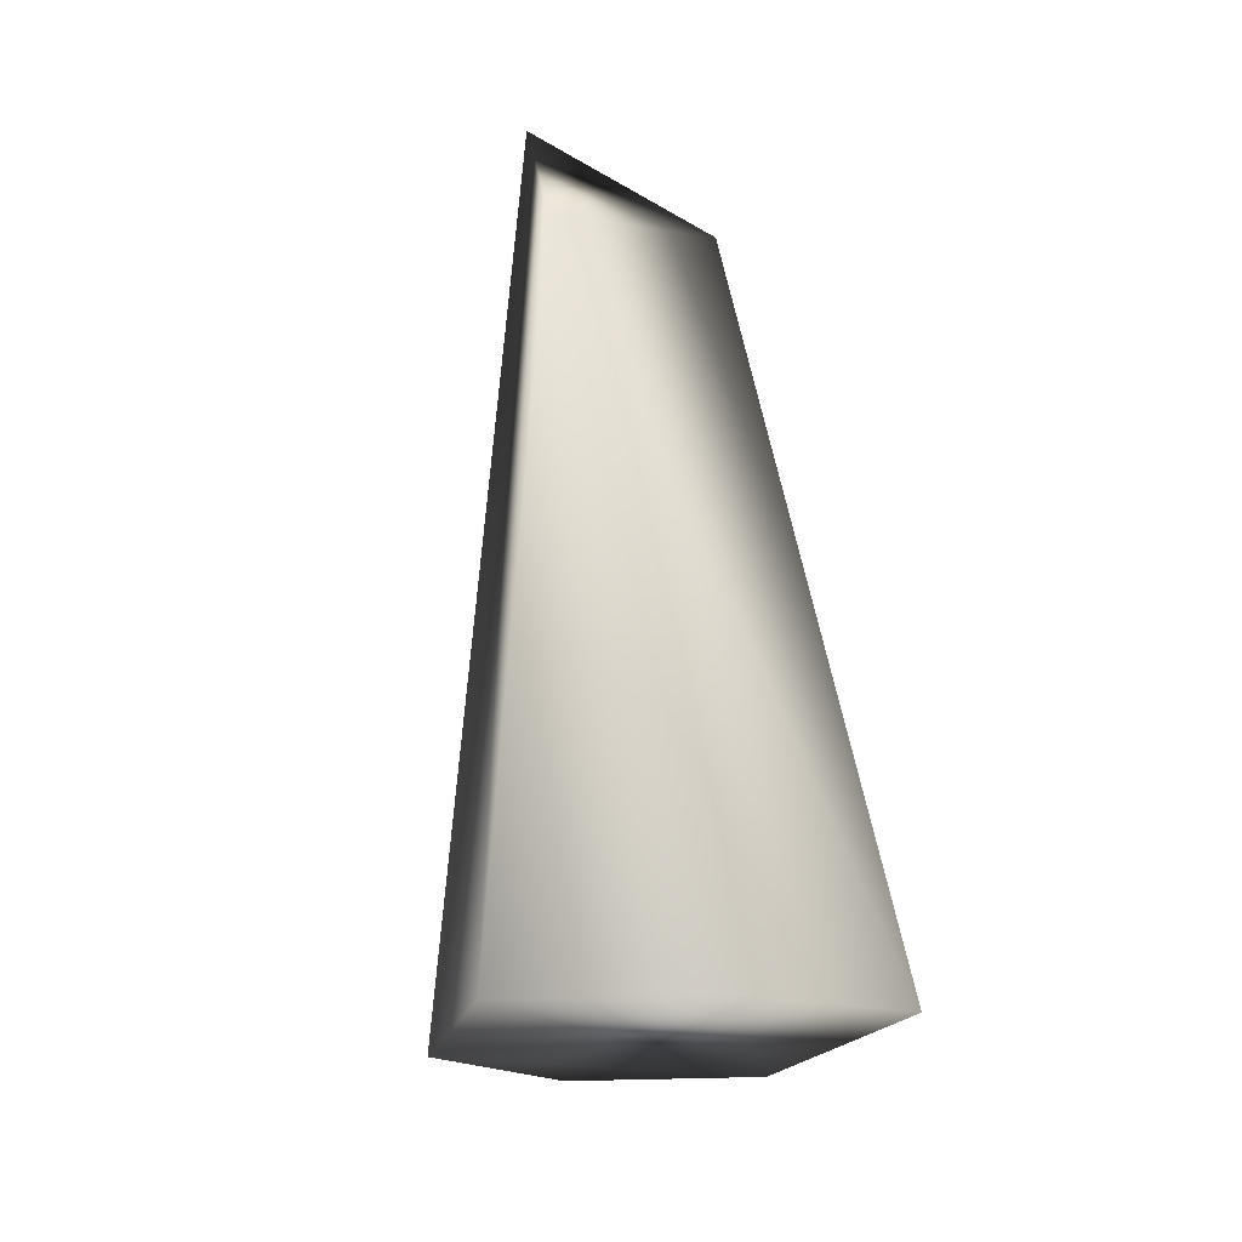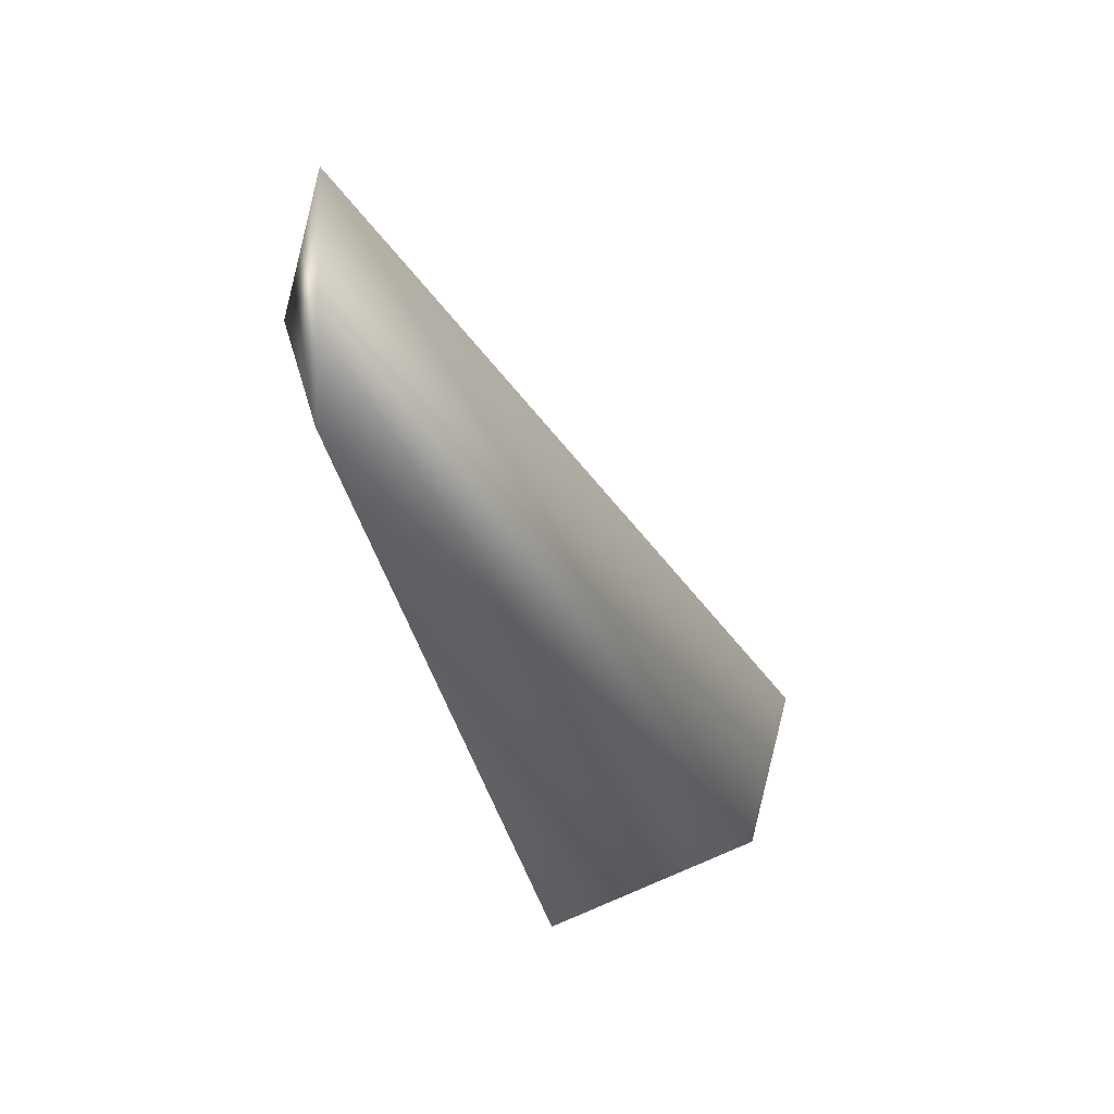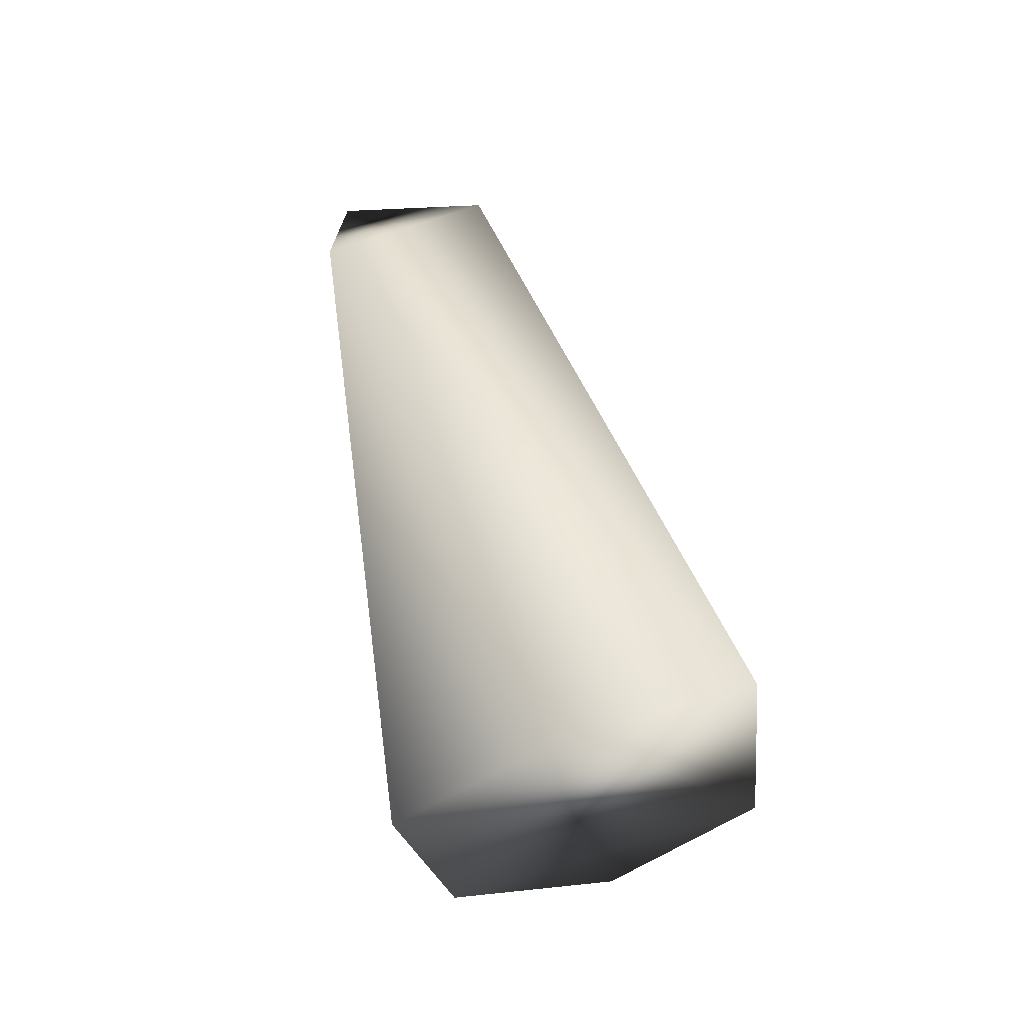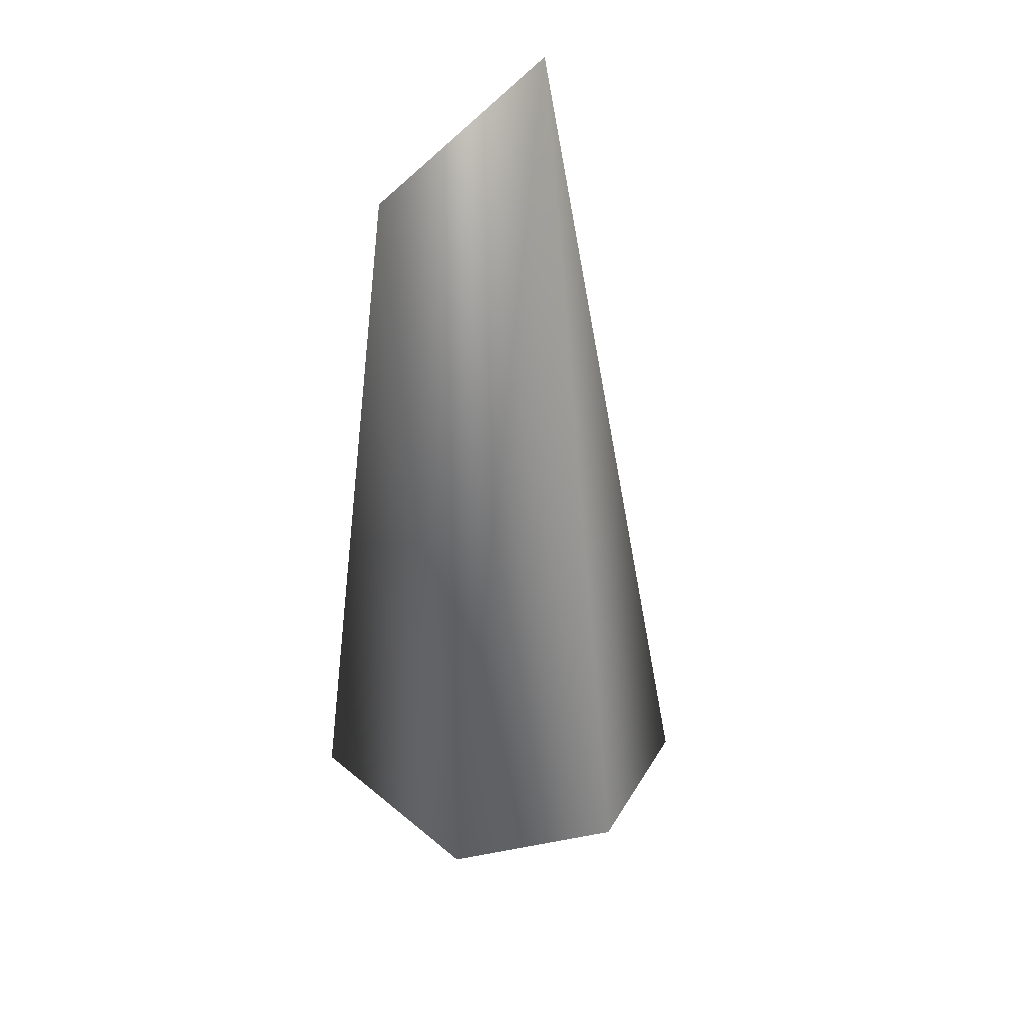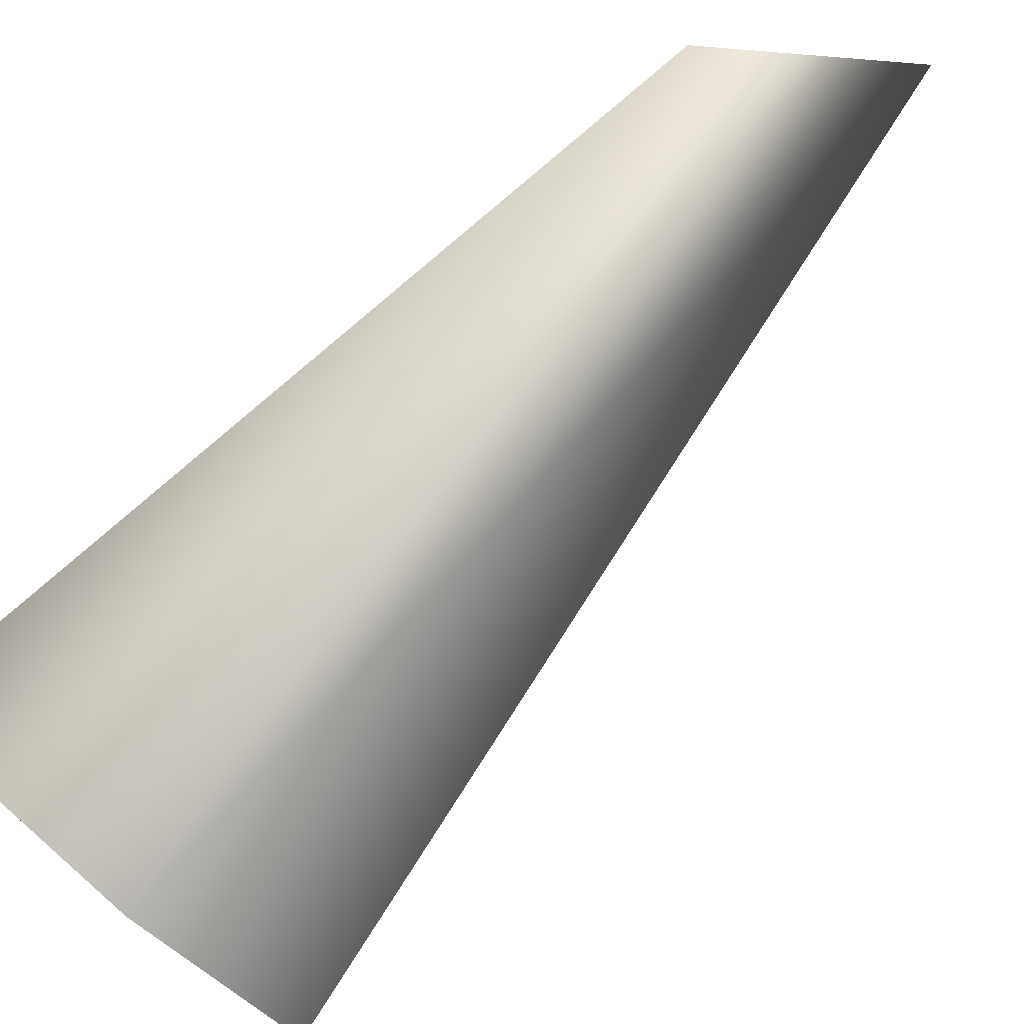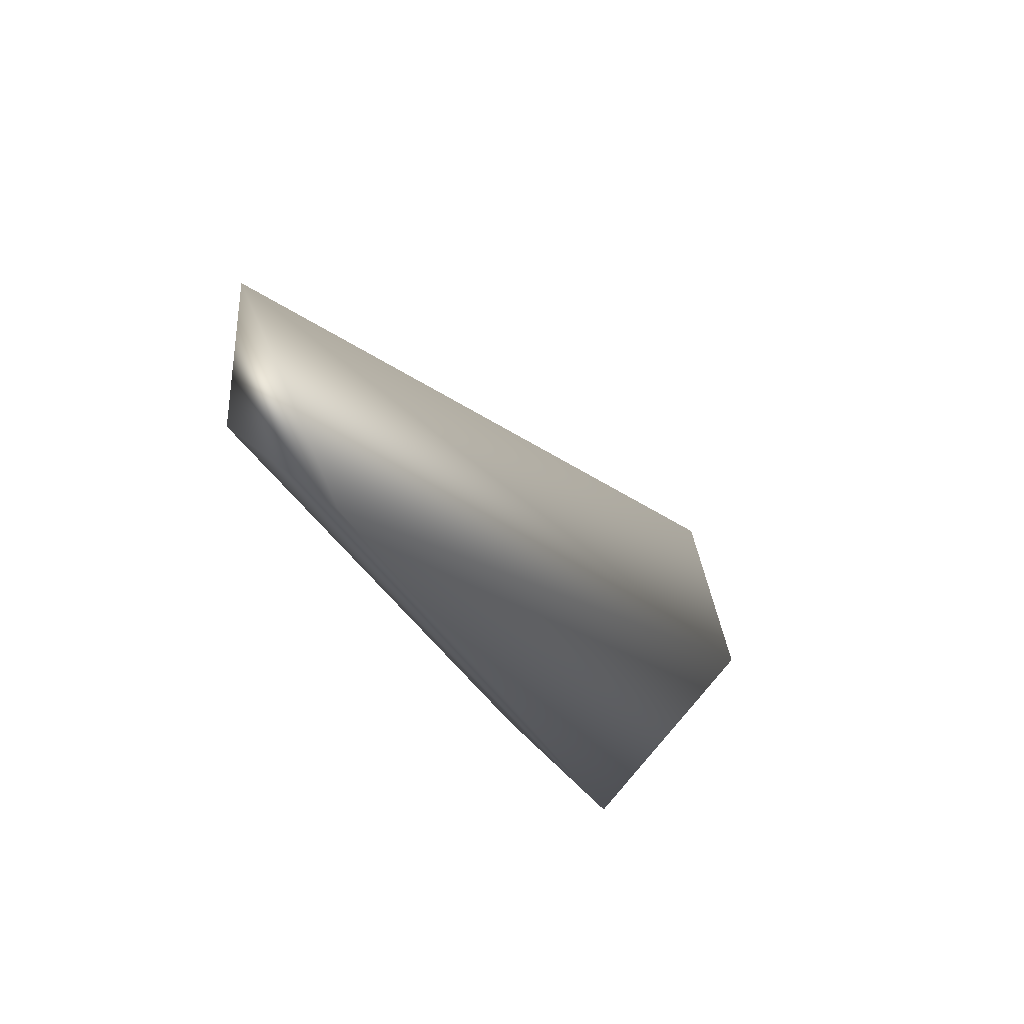
<metadata>
{"format":"obj","ext":"obj","renderer":"f3d","projection":"perspective","resolution":1024,"background":"white","views":[{"elev":-44.3,"azim":24.5,"up":"+Y"},{"elev":59.8,"azim":125.6,"up":"+Y"},{"elev":-53.2,"azim":59.0,"up":"+Y"},{"elev":56.4,"azim":-169.9,"up":"+Y"},{"elev":-72.0,"azim":130.0,"up":"+Z"},{"elev":64.5,"azim":96.7,"up":"+Y"}]}
</metadata>
<code>
v 2.96 6.168 1.76
v 2.558 4.286 0.6352
v 2.724 3.99 1.353
v 2.973 4.278 0.4787
v 2.435 4.145 1.024
v 3.432 4.097 0.8187
v 3.07 5.678 1.838
v 3.335 5.842 1.51
v 3.159 4.015 1.136
g Honeydew_horns_R_col
f 2 1 4
f 5 2 4
f 5 4 3
f 5 1 2
f 5 3 1
f 7 1 3
f 8 6 4
f 8 4 1
f 8 7 6
f 8 1 7
f 9 7 3
f 9 6 7
f 9 3 4
f 9 4 6

</code>
